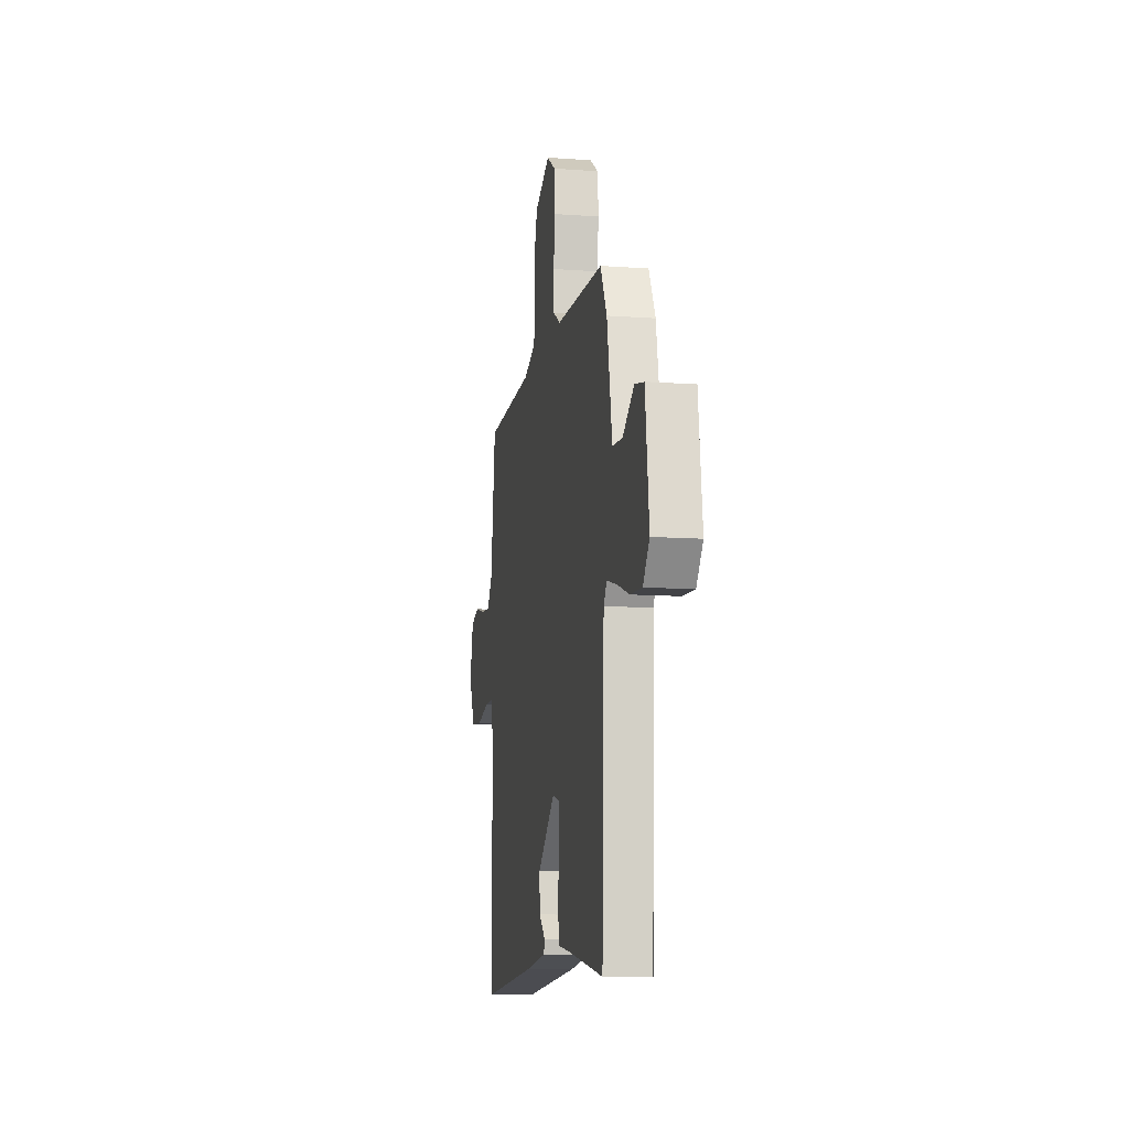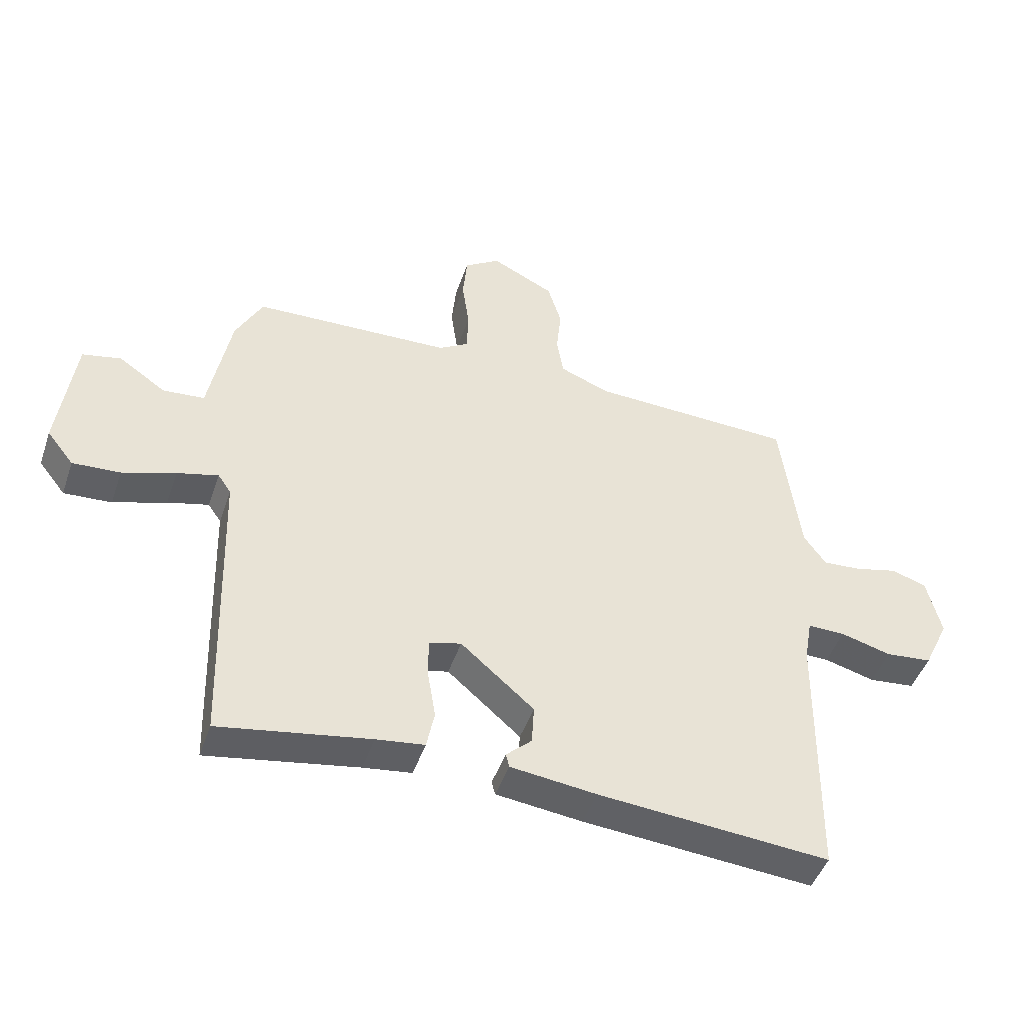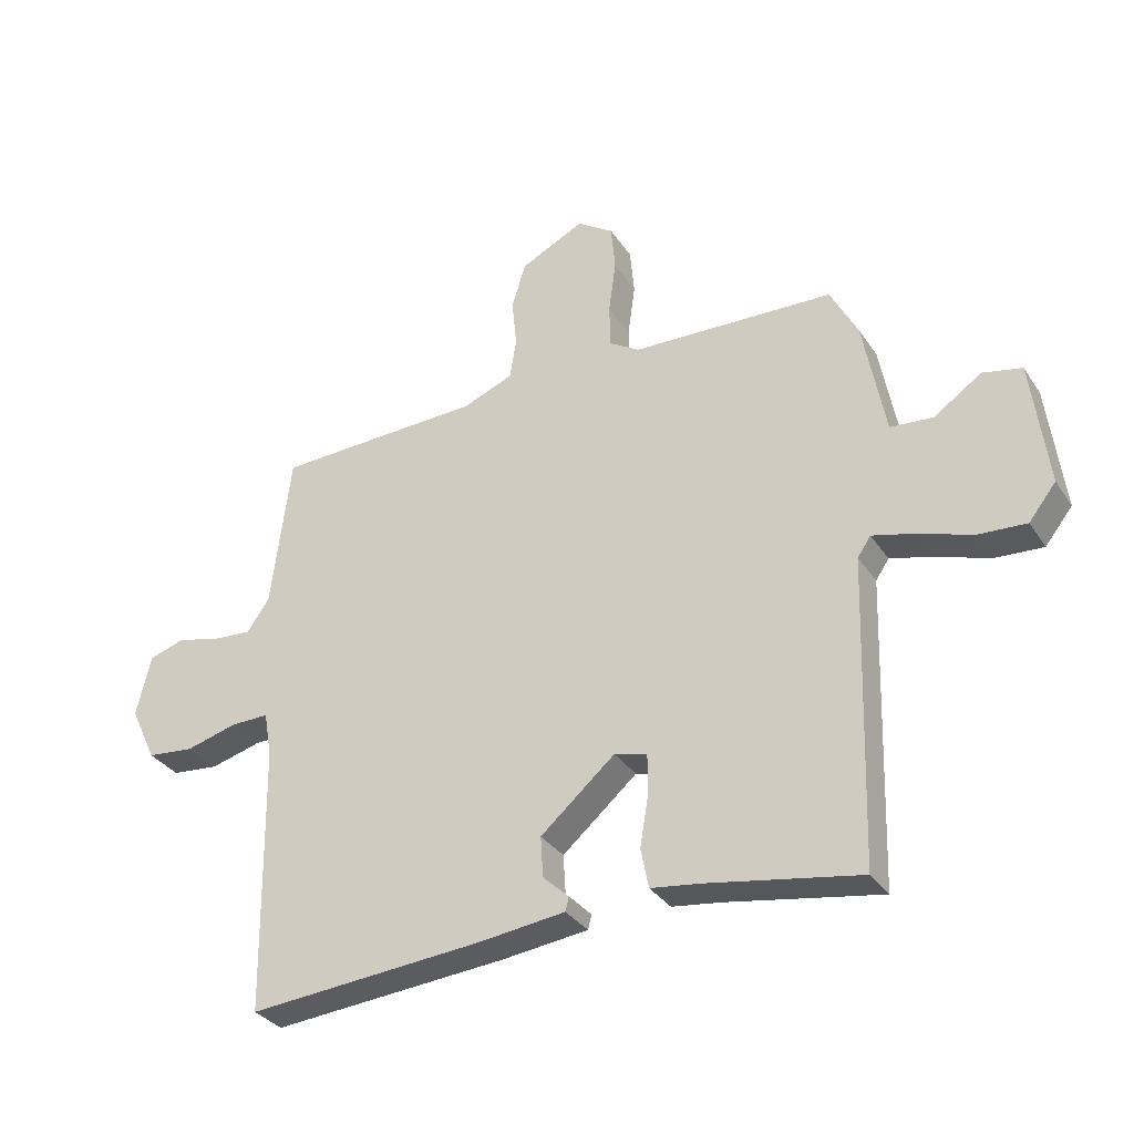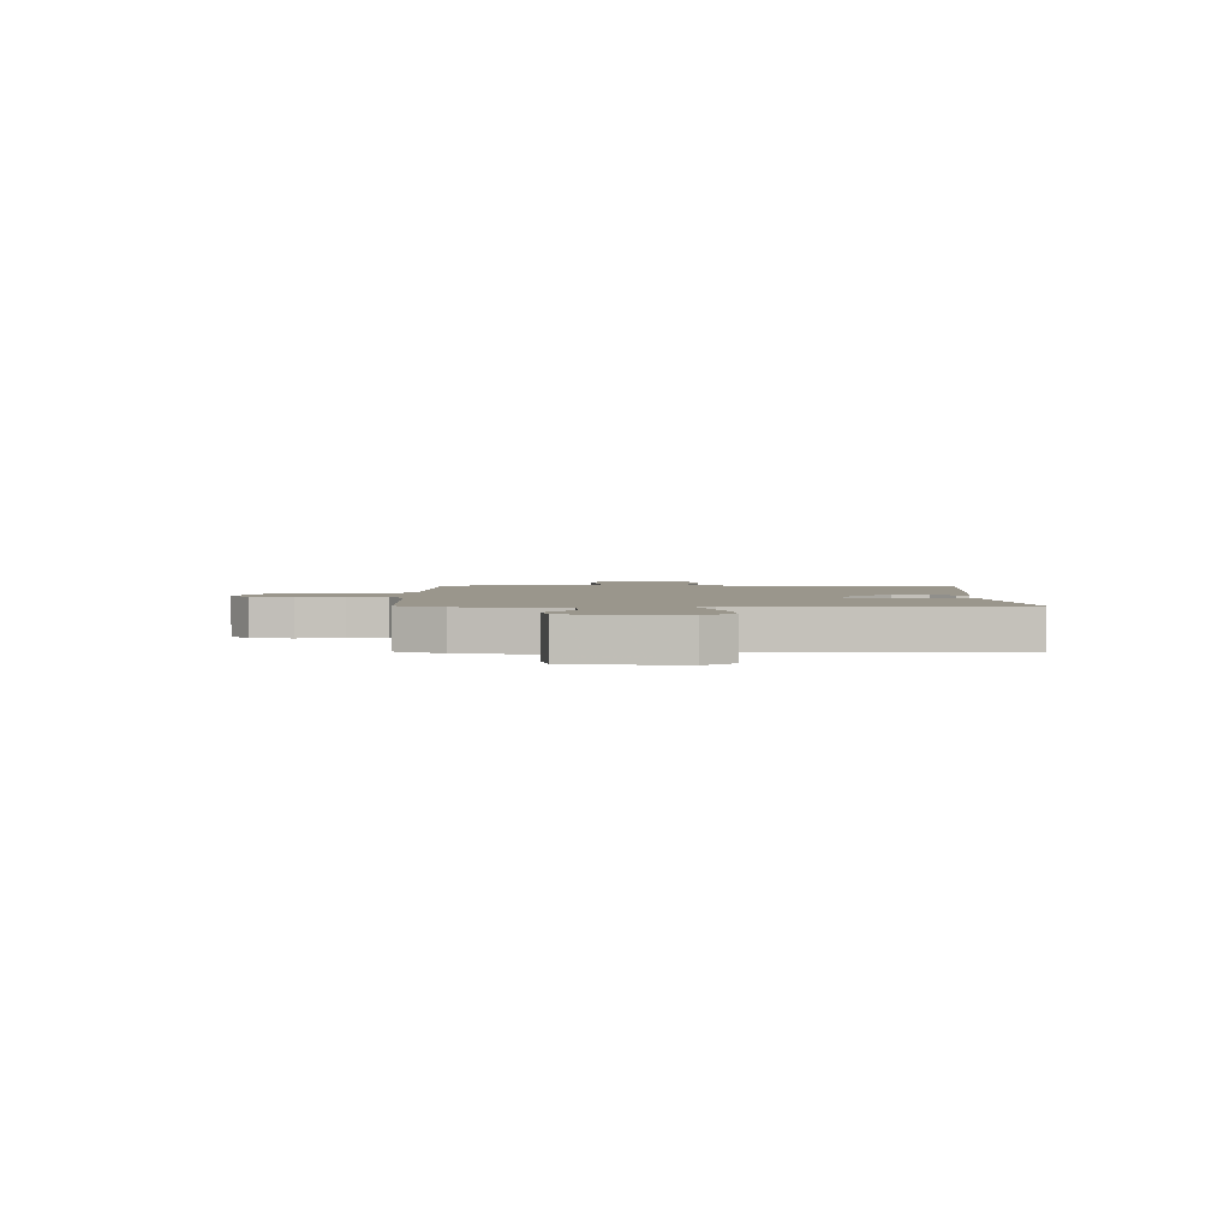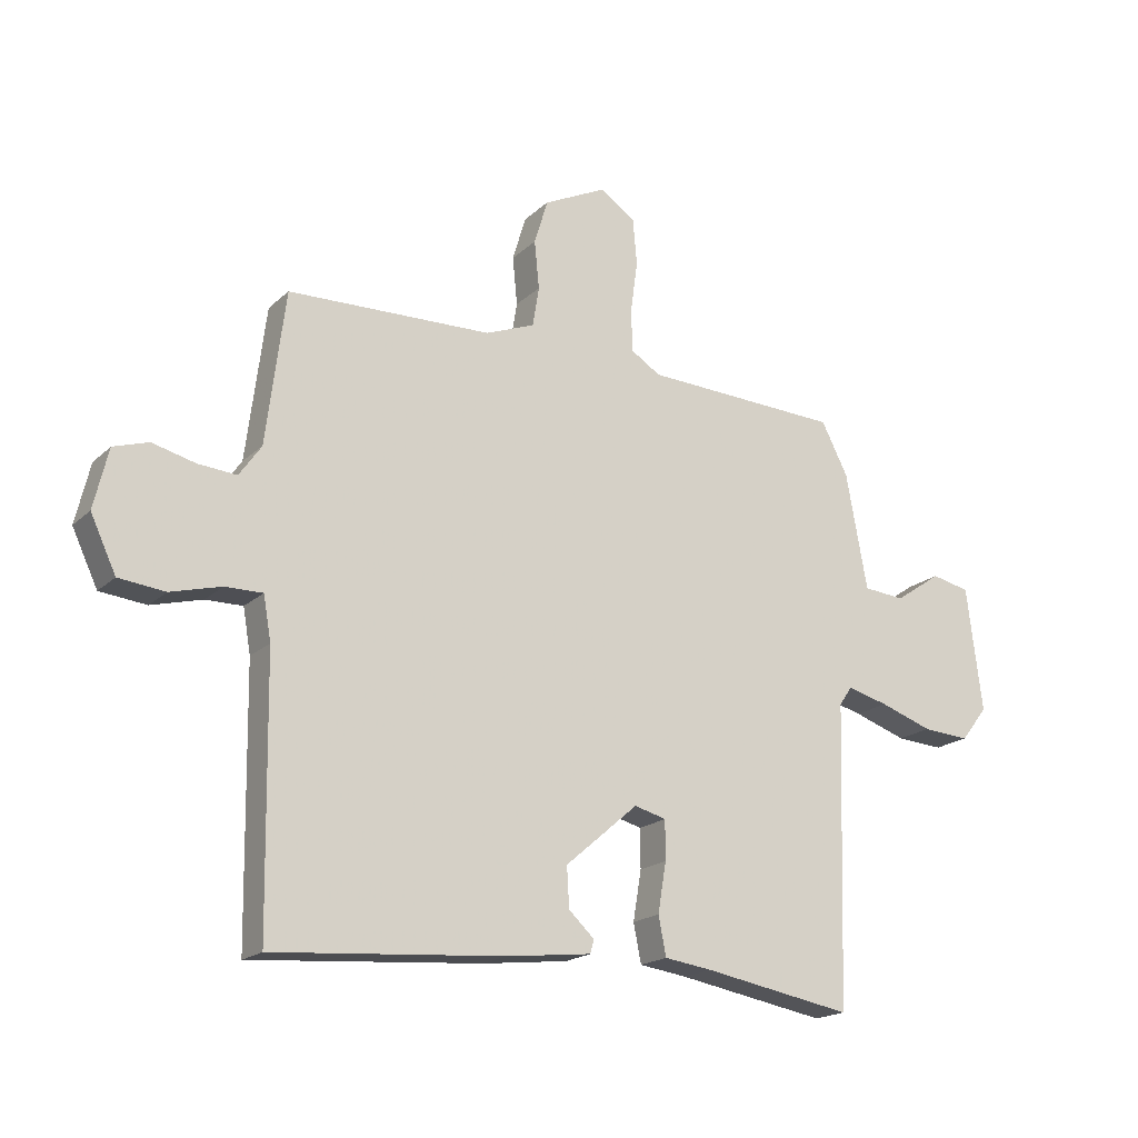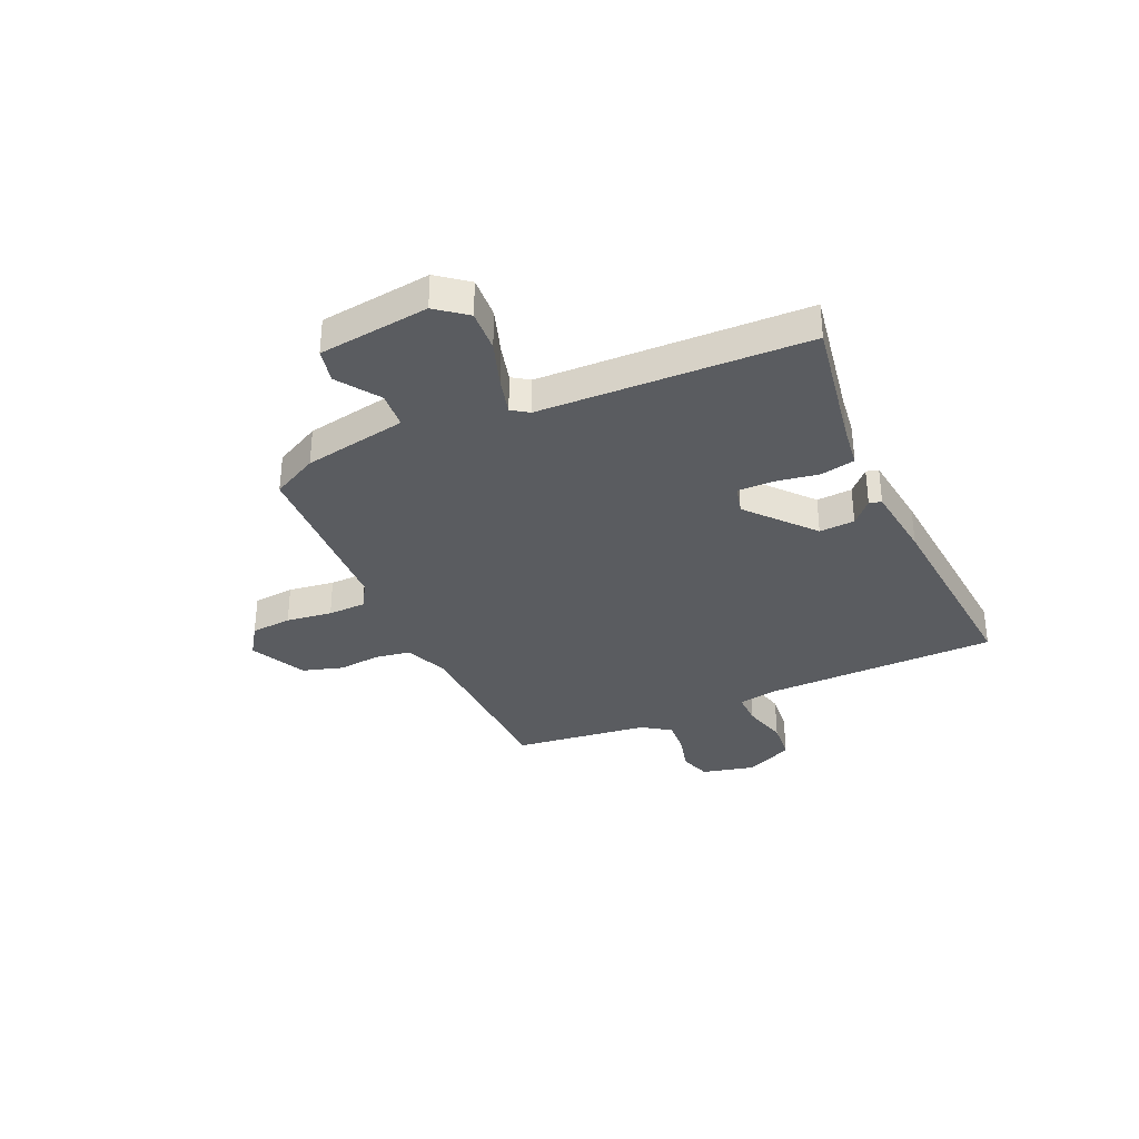
<metadata>
{"format":"obj","ext":"obj","renderer":"f3d","projection":"perspective","resolution":1024,"background":"white","views":[{"elev":-11.0,"azim":79.8,"up":"+Z"},{"elev":-46.6,"azim":161.4,"up":"+Z"},{"elev":-32.6,"azim":28.3,"up":"+Z"},{"elev":2.5,"azim":90.2,"up":"+Y"},{"elev":-18.9,"azim":-31.4,"up":"+Z"},{"elev":-34.0,"azim":114.2,"up":"+Y"}]}
</metadata>
<code>
v 0.5 0.07 -0.5
v 0.248 0.07 -0.456
v 0.167 0.07 -0.445
v 0.154 0.07 -0.38
v 0.168 0.07 -0.296
v 0.168 0.07 -0.23
v 0.114 0.07 -0.216
v -0.009 0.07 -0.322
v -0.005 0.07 -0.389
v 0.038 0.07 -0.429
v 0.032 0.07 -0.452
v -0.112 0.07 -0.469
v -0.5 0.07 -0.5
v -0.507 0.07 -0.056
v -0.52 0.07 0.018
v -0.583 0.07 0.017
v -0.668 0.07 -0.006
v -0.746 0.07 0.002
v -0.789 0.07 0.093
v -0.765 0.07 0.194
v -0.706 0.07 0.213
v -0.634 0.07 0.195
v -0.569 0.07 0.19
v -0.532 0.07 0.243
v -0.5 0.07 0.5
v -0.156 0.07 0.512
v -0.073 0.07 0.545
v -0.062 0.07 0.612
v -0.07 0.07 0.693
v -0.047 0.07 0.769
v 0.059 0.07 0.821
v 0.119 0.07 0.781
v 0.126 0.07 0.703
v 0.114 0.07 0.616
v 0.116 0.07 0.544
v 0.166 0.07 0.513
v 0.5 0.07 0.5
v 0.545 0.07 0.413
v 0.581 0.07 0.217
v 0.651 0.07 0.211
v 0.73 0.07 0.265
v 0.795 0.07 0.251
v 0.821 0.07 0.041
v 0.776 0.07 -0.016
v 0.696 0.07 -0.011
v 0.607 0.07 0.019
v 0.538 0.07 0.037
v 0.516 0.07 0.005
v 0.5 0 -0.5
v 0.248 0 -0.456
v 0.167 0 -0.445
v 0.154 0 -0.38
v 0.168 0 -0.296
v 0.168 0 -0.23
v 0.114 0 -0.216
v -0.009 0 -0.322
v -0.005 0 -0.389
v 0.038 0 -0.429
v 0.032 0 -0.452
v -0.112 0 -0.469
v -0.5 0 -0.5
v -0.507 0 -0.056
v -0.52 0 0.018
v -0.583 0 0.017
v -0.668 0 -0.006
v -0.746 0 0.002
v -0.789 0 0.093
v -0.765 0 0.194
v -0.706 0 0.213
v -0.634 0 0.195
v -0.569 0 0.19
v -0.532 0 0.243
v -0.5 0 0.5
v -0.156 0 0.512
v -0.073 0 0.545
v -0.062 0 0.612
v -0.07 0 0.693
v -0.047 0 0.769
v 0.059 0 0.821
v 0.119 0 0.781
v 0.126 0 0.703
v 0.114 0 0.616
v 0.116 0 0.544
v 0.166 0 0.513
v 0.5 0 0.5
v 0.545 0 0.413
v 0.581 0 0.217
v 0.651 0 0.211
v 0.73 0 0.265
v 0.795 0 0.251
v 0.821 0 0.041
v 0.776 0 -0.016
v 0.696 0 -0.011
v 0.607 0 0.019
v 0.538 0 0.037
v 0.516 0 0.005
f 44 45 46
f 43 44 46
f 42 43 46
f 41 42 46
f 40 41 46
f 39 40 46 47
f 39 47 48
f 38 39 48
f 37 38 48
f 36 37 48
f 32 33 34
f 31 32 34
f 30 31 34
f 29 30 34
f 28 29 34
f 27 28 34 35
f 36 48 1
f 35 36 1
f 27 35 1
f 26 27 1
f 20 21 22
f 19 20 22
f 18 19 22
f 17 18 22
f 16 17 22
f 15 16 22 23
f 12 13 14
f 11 12 14
f 10 11 14
f 9 10 14
f 8 9 14 15
f 15 23 24
f 8 15 24
f 7 8 24
f 2 3 4 5
f 2 5 6
f 1 2 6
f 26 1 6
f 24 25 26
f 7 24 26
f 6 7 26
f 94 93 92
f 94 92 91
f 94 91 90
f 94 90 89
f 94 89 88
f 95 94 88 87
f 96 95 87
f 96 87 86
f 96 86 85
f 96 85 84
f 82 81 80
f 82 80 79
f 82 79 78
f 82 78 77
f 82 77 76
f 83 82 76 75
f 49 96 84
f 49 84 83
f 49 83 75
f 49 75 74
f 70 69 68
f 70 68 67
f 70 67 66
f 70 66 65
f 70 65 64
f 71 70 64 63
f 62 61 60
f 62 60 59
f 62 59 58
f 62 58 57
f 63 62 57 56
f 72 71 63
f 72 63 56
f 72 56 55
f 53 52 51 50
f 54 53 50
f 54 50 49
f 54 49 74
f 74 73 72
f 74 72 55
f 74 55 54
f 1 49 50 2
f 2 50 51 3
f 3 51 52 4
f 4 52 53 5
f 5 53 54 6
f 6 54 55 7
f 7 55 56 8
f 8 56 57 9
f 9 57 58 10
f 10 58 59 11
f 11 59 60 12
f 12 60 61 13
f 13 61 62 14
f 14 62 63 15
f 15 63 64 16
f 16 64 65 17
f 17 65 66 18
f 18 66 67 19
f 19 67 68 20
f 20 68 69 21
f 21 69 70 22
f 22 70 71 23
f 23 71 72 24
f 24 72 73 25
f 25 73 74 26
f 26 74 75 27
f 27 75 76 28
f 28 76 77 29
f 29 77 78 30
f 30 78 79 31
f 31 79 80 32
f 32 80 81 33
f 33 81 82 34
f 34 82 83 35
f 35 83 84 36
f 36 84 85 37
f 37 85 86 38
f 38 86 87 39
f 39 87 88 40
f 40 88 89 41
f 41 89 90 42
f 42 90 91 43
f 43 91 92 44
f 44 92 93 45
f 45 93 94 46
f 46 94 95 47
f 47 95 96 48
f 48 96 49 1

</code>
